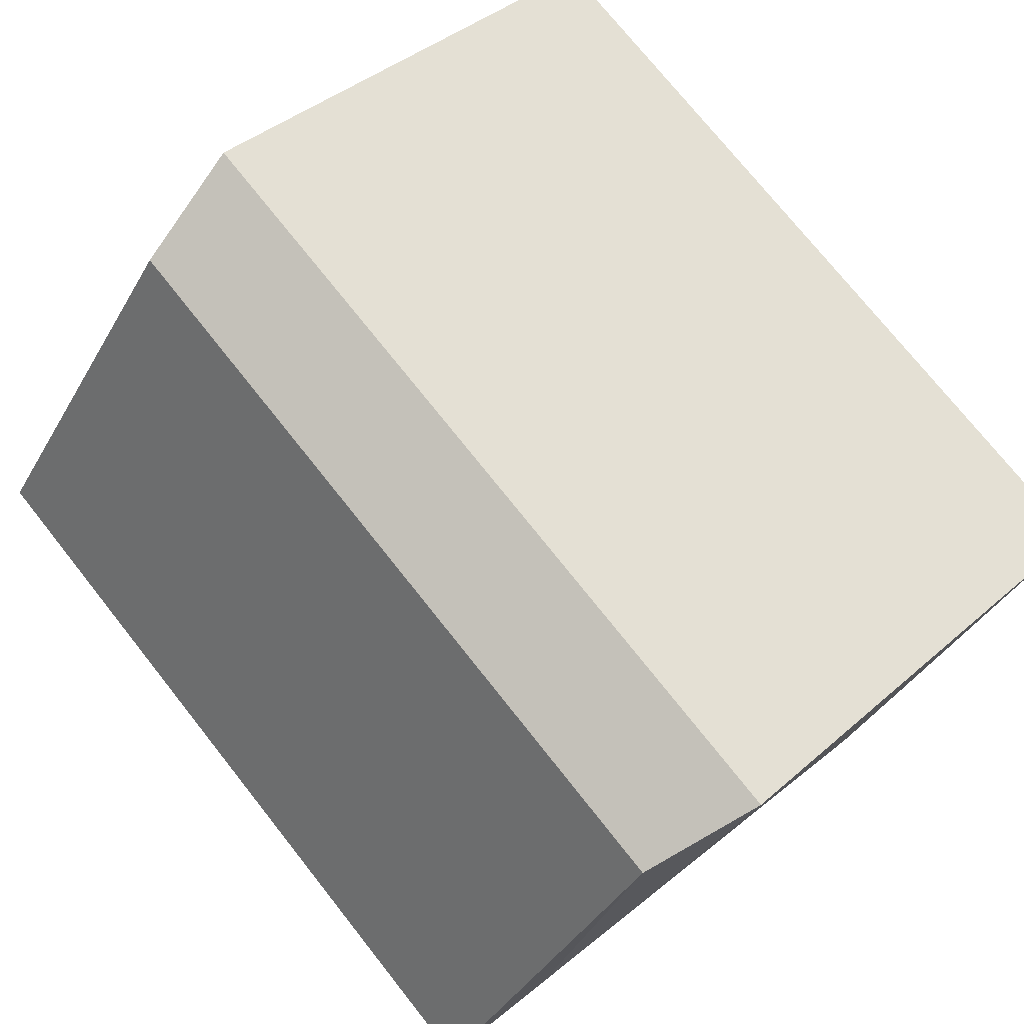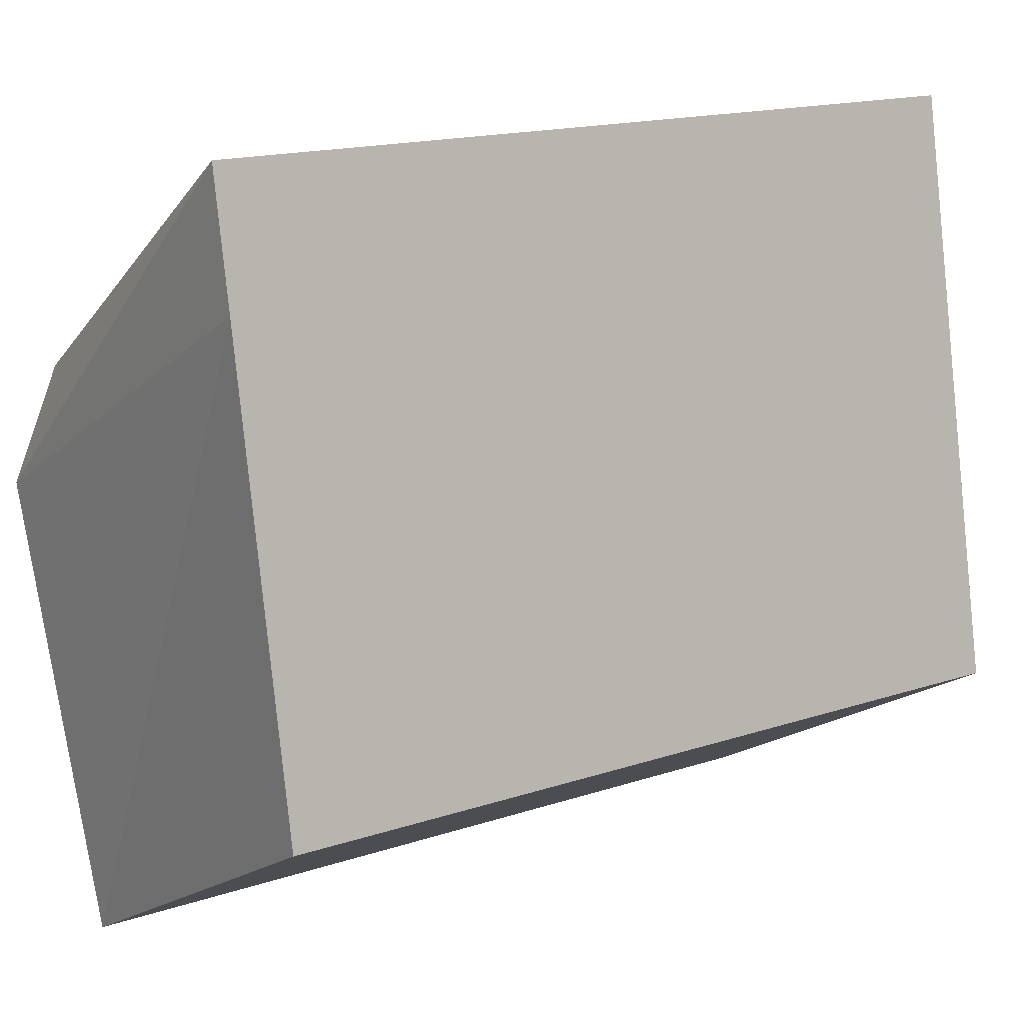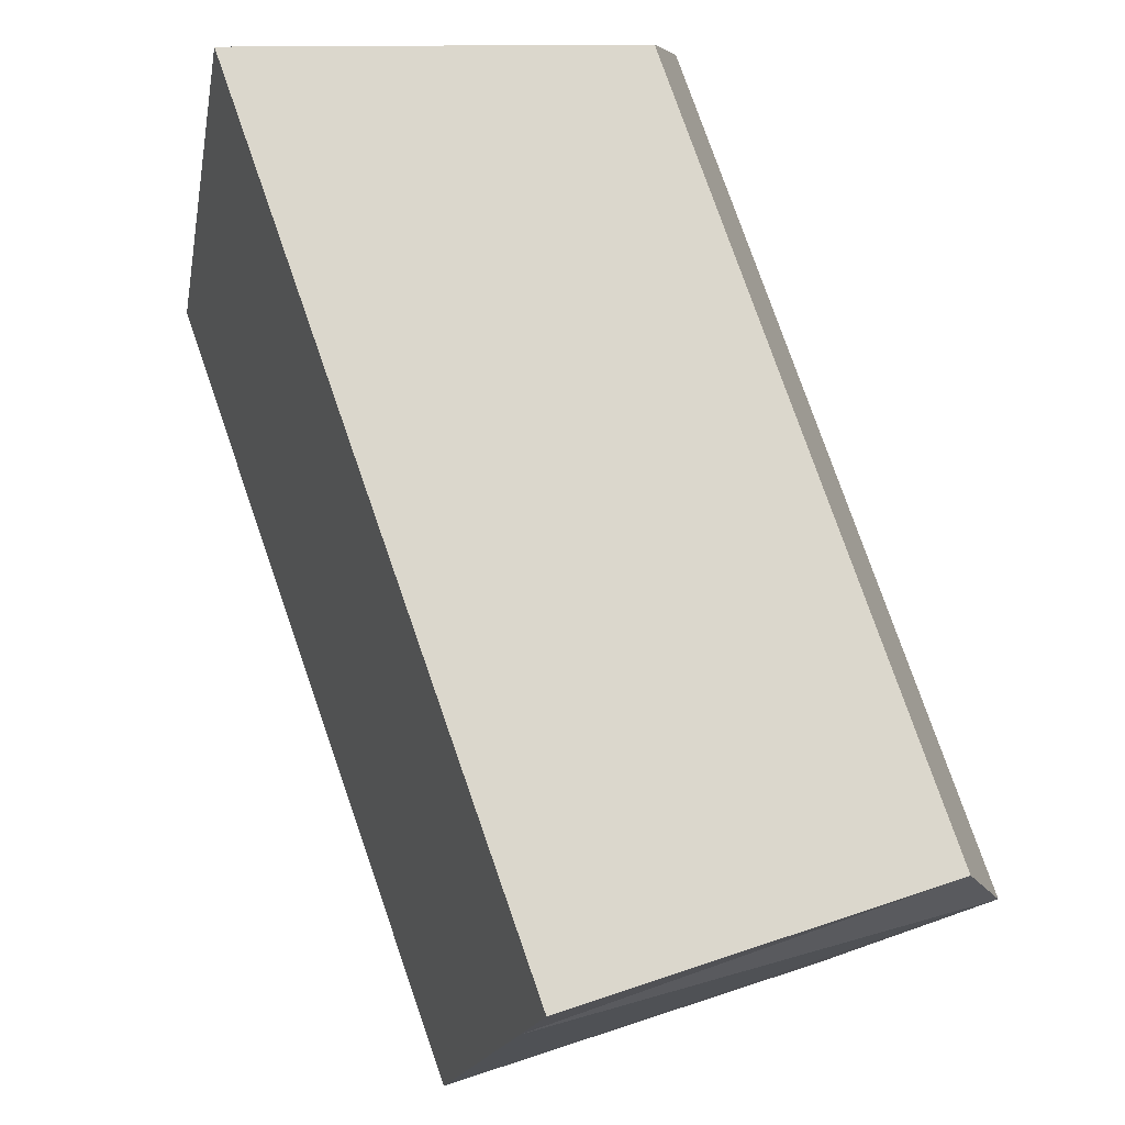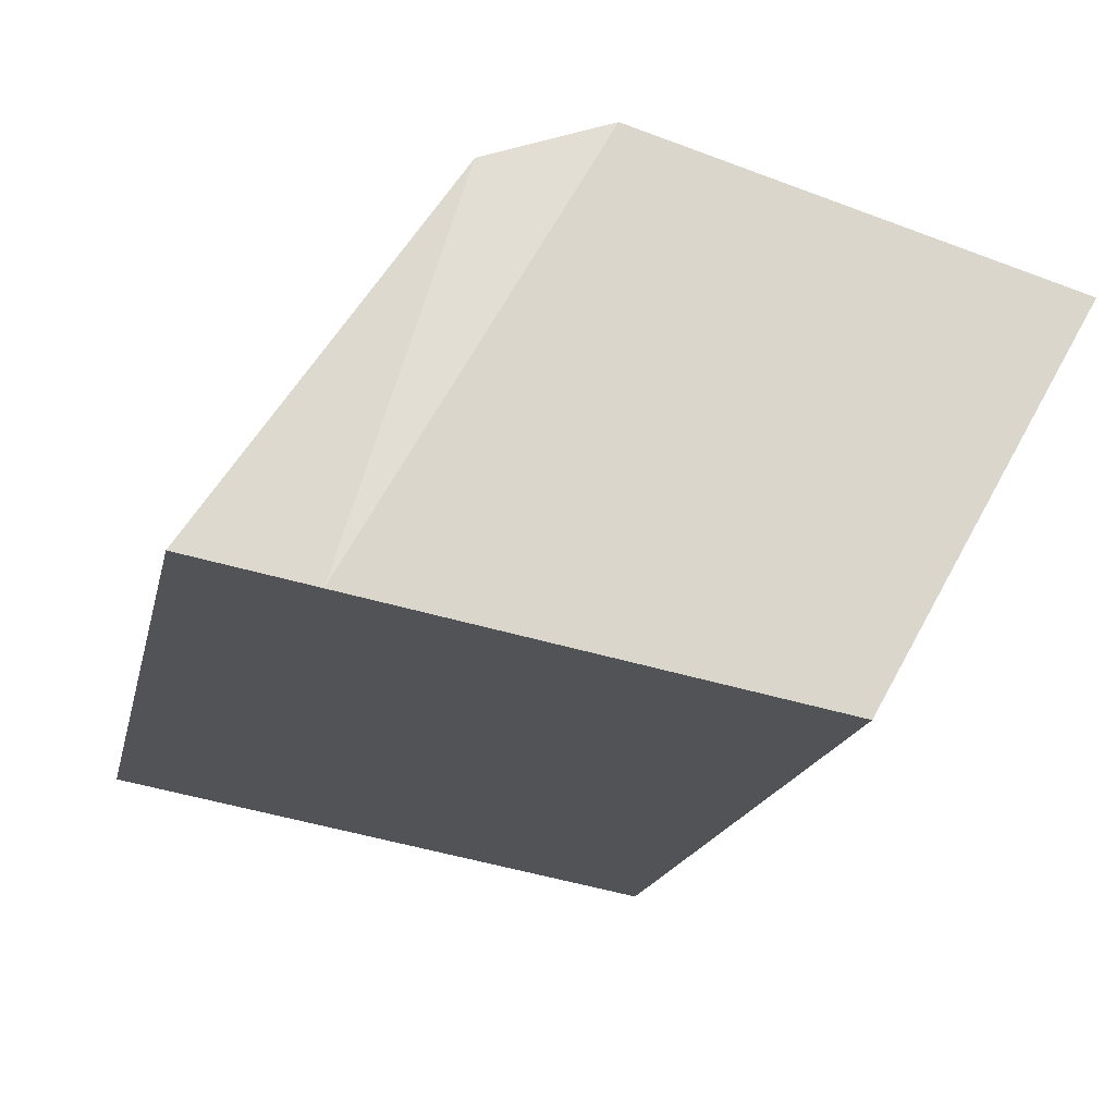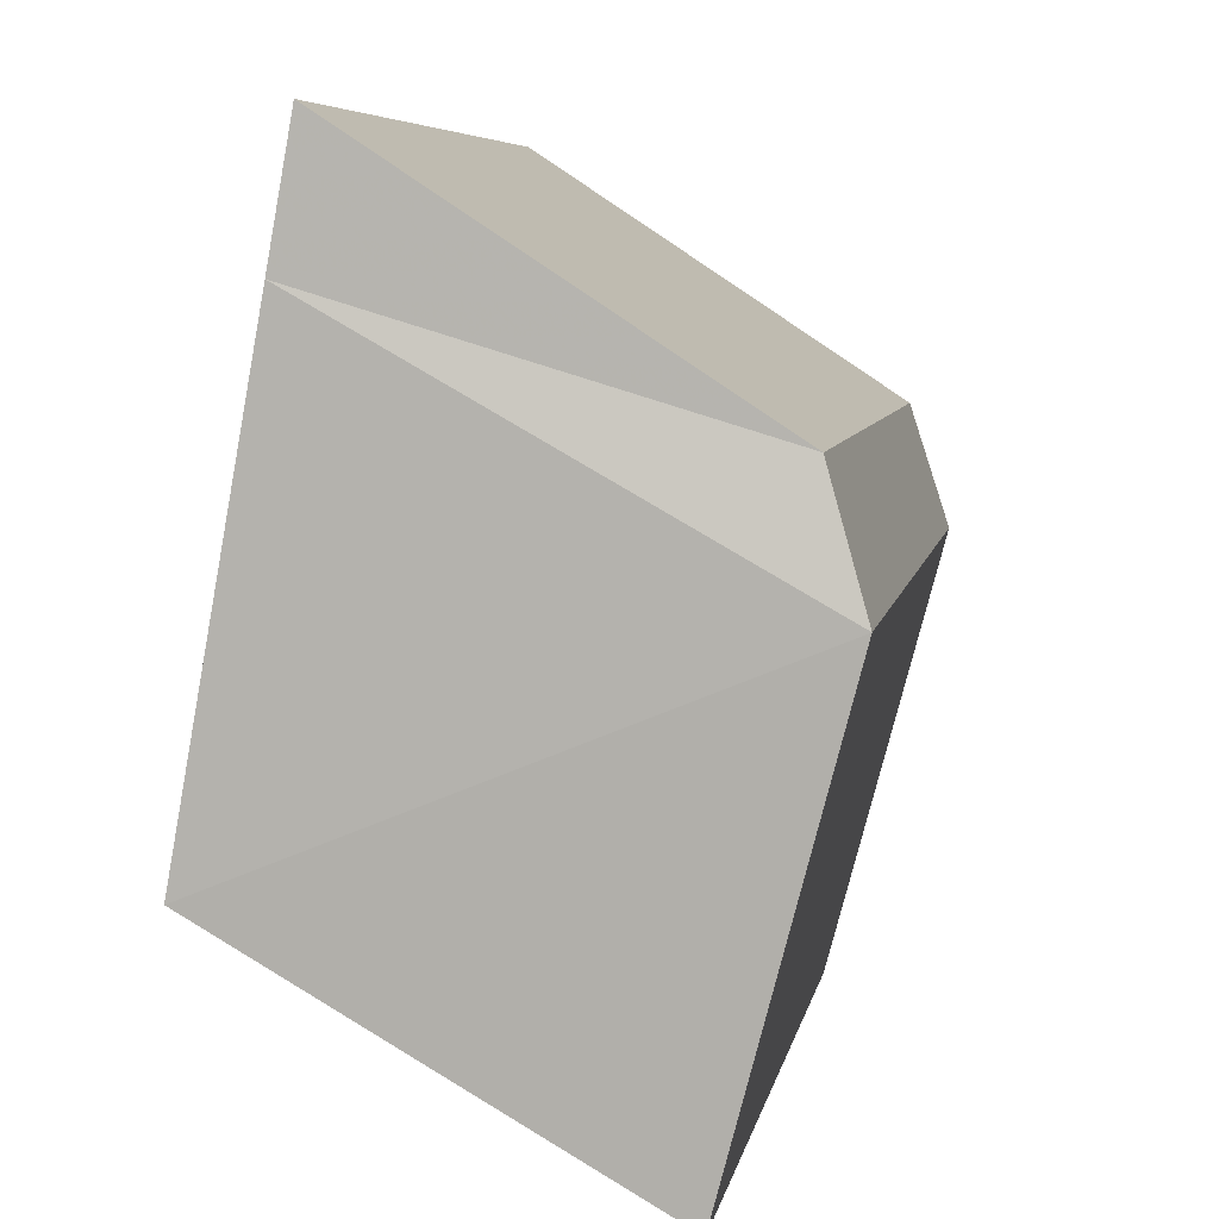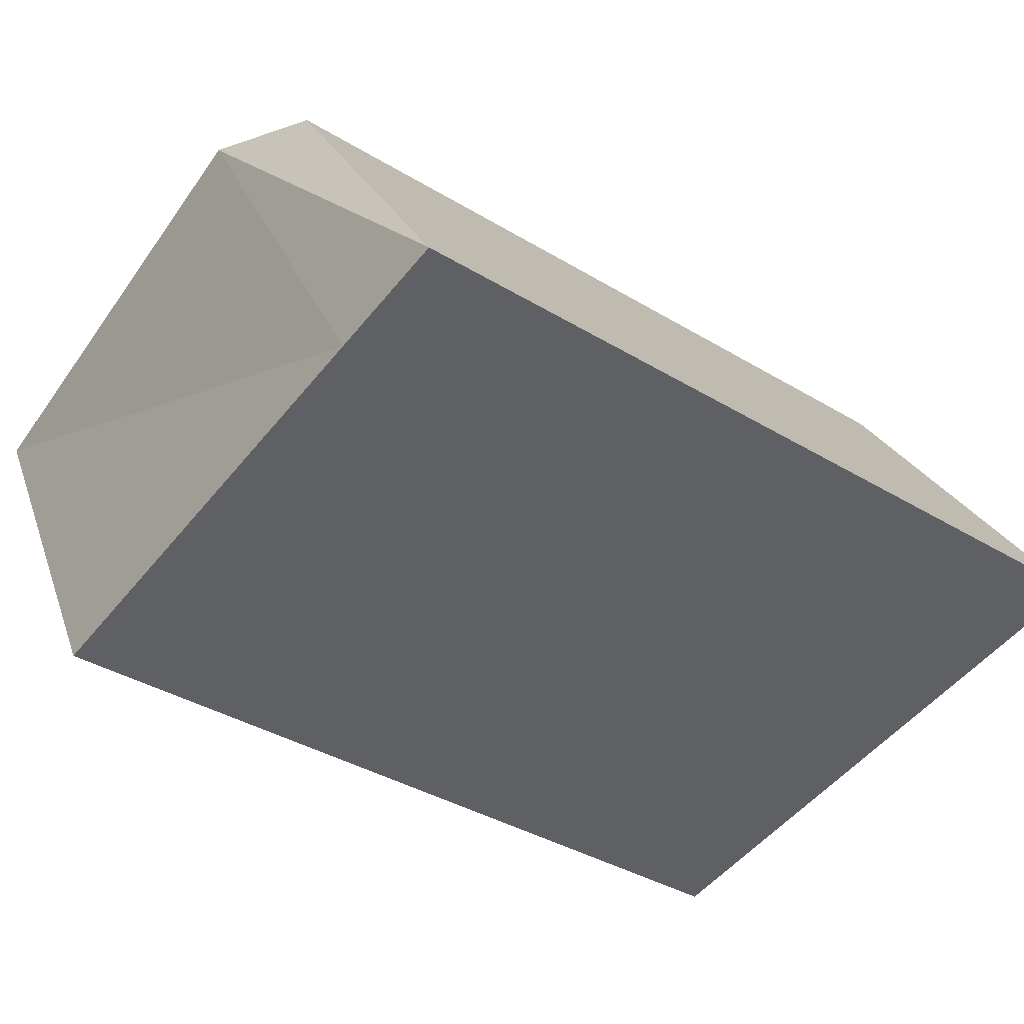
<metadata>
{"format":"obj","ext":"obj","renderer":"f3d","projection":"perspective","resolution":1024,"background":"white","views":[{"elev":75.1,"azim":-128.5,"up":"+Z"},{"elev":16.3,"azim":145.6,"up":"+Y"},{"elev":77.5,"azim":-109.2,"up":"+Y"},{"elev":-18.3,"azim":-102.3,"up":"+Z"},{"elev":6.6,"azim":-79.8,"up":"+Y"},{"elev":-37.4,"azim":142.1,"up":"+Z"}]}
</metadata>
<code>
o Cube_Cube.002
v -1.283 5.832 -14.04
v -1.283 6.731 -15.63
v 1.912 6.731 -15.63
v 1.912 5.832 -14.04
v -1.26 8.063 -13.73
v -1.283 9.034 -15.21
v 1.912 9.034 -15.21
v 1.848 8.063 -13.73
v -1.346 7.58 -13.58
v -1.283 8.536 -15.3
v 1.912 8.536 -15.3
v 1.974 7.58 -13.58
f 9 10 2 1
f 10 11 3 2
f 11 12 4 3
f 12 9 1 4
f 1 2 3 4
f 8 7 6 5
f 5 6 10 9
f 6 7 11 10
f 7 8 12 11
f 8 5 9 12

</code>
